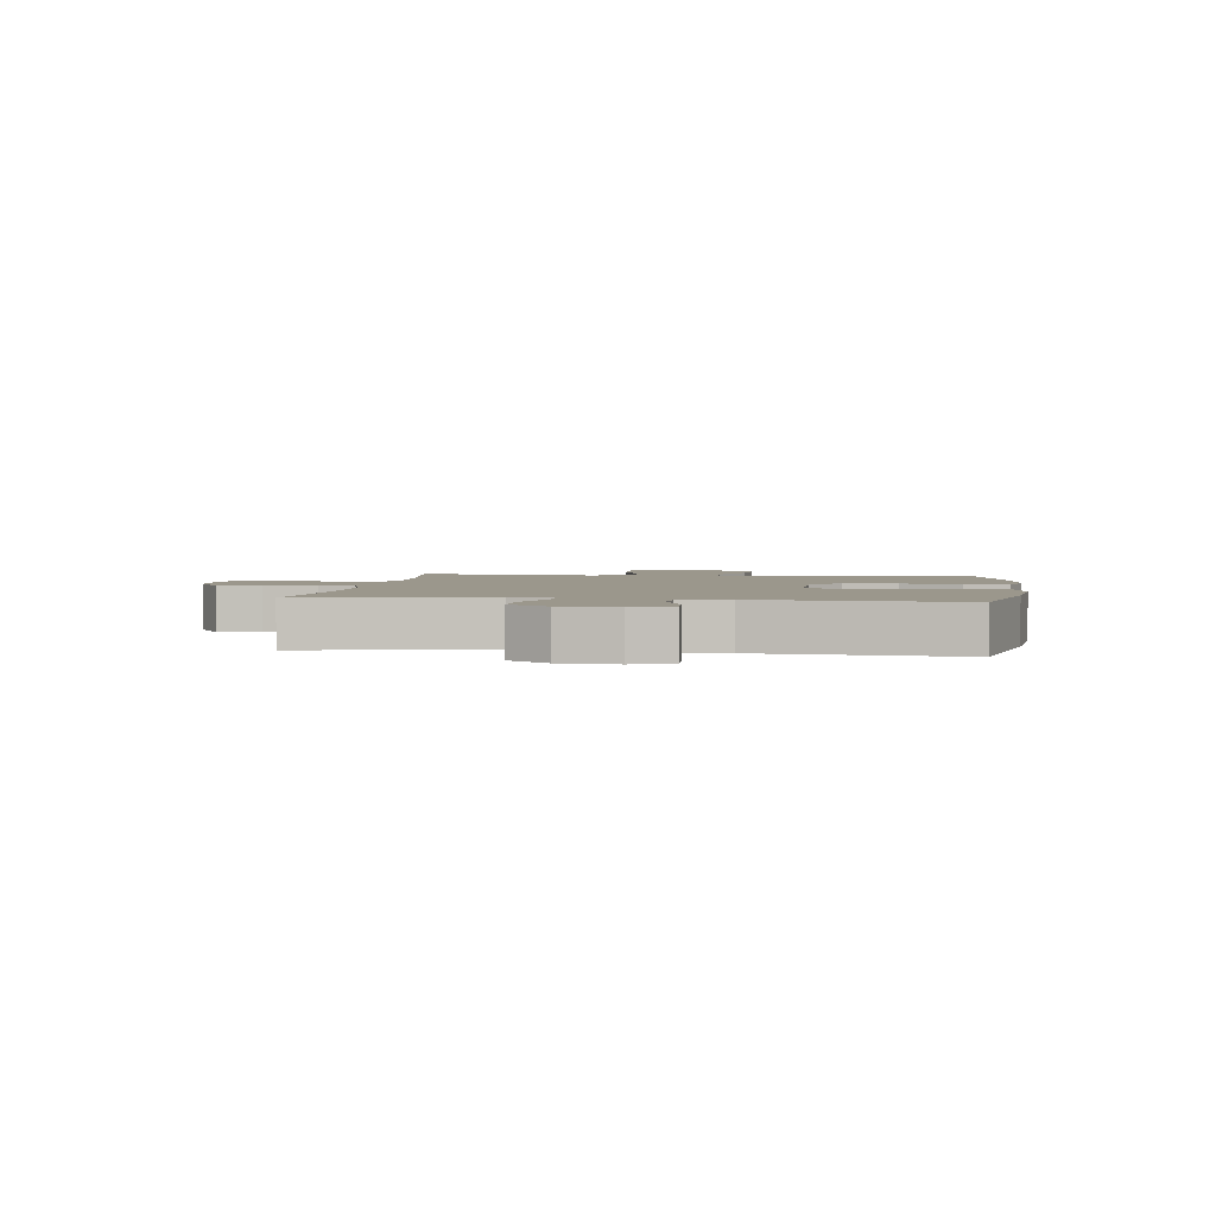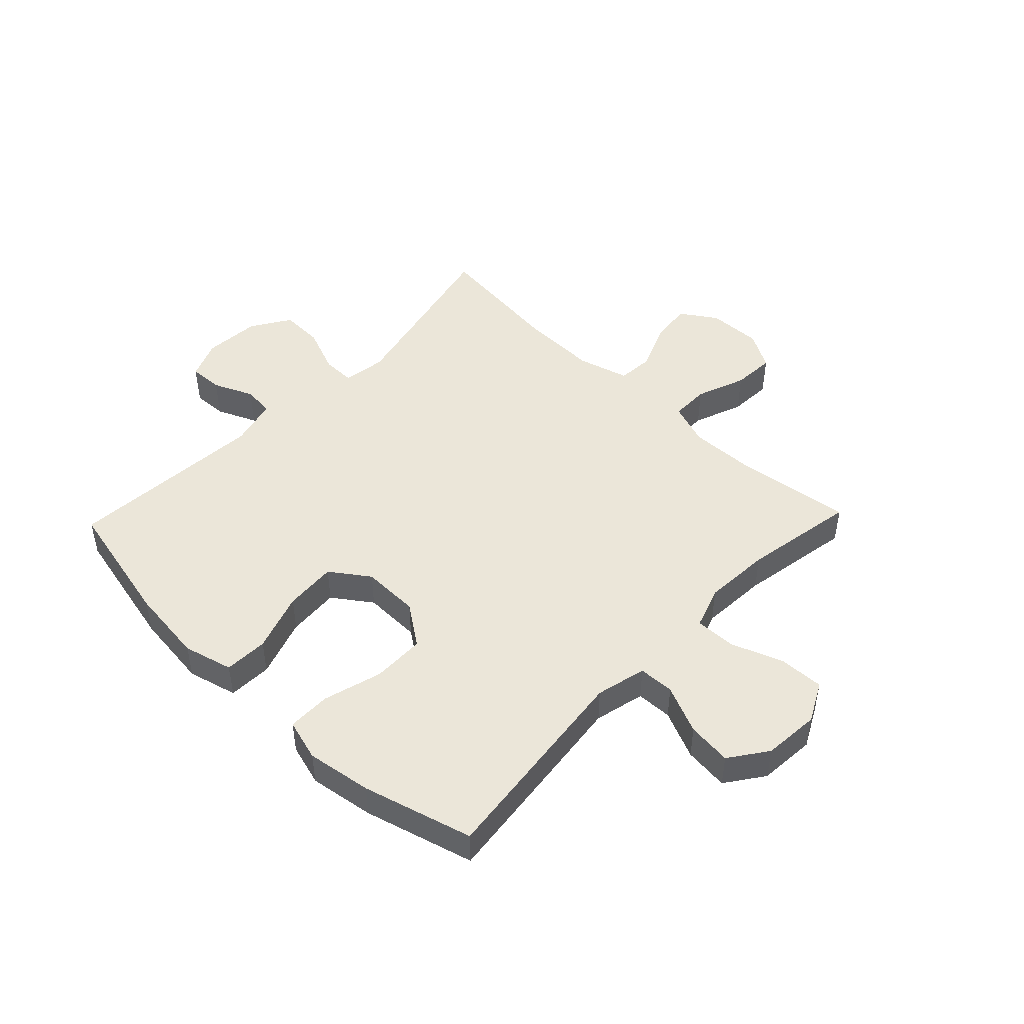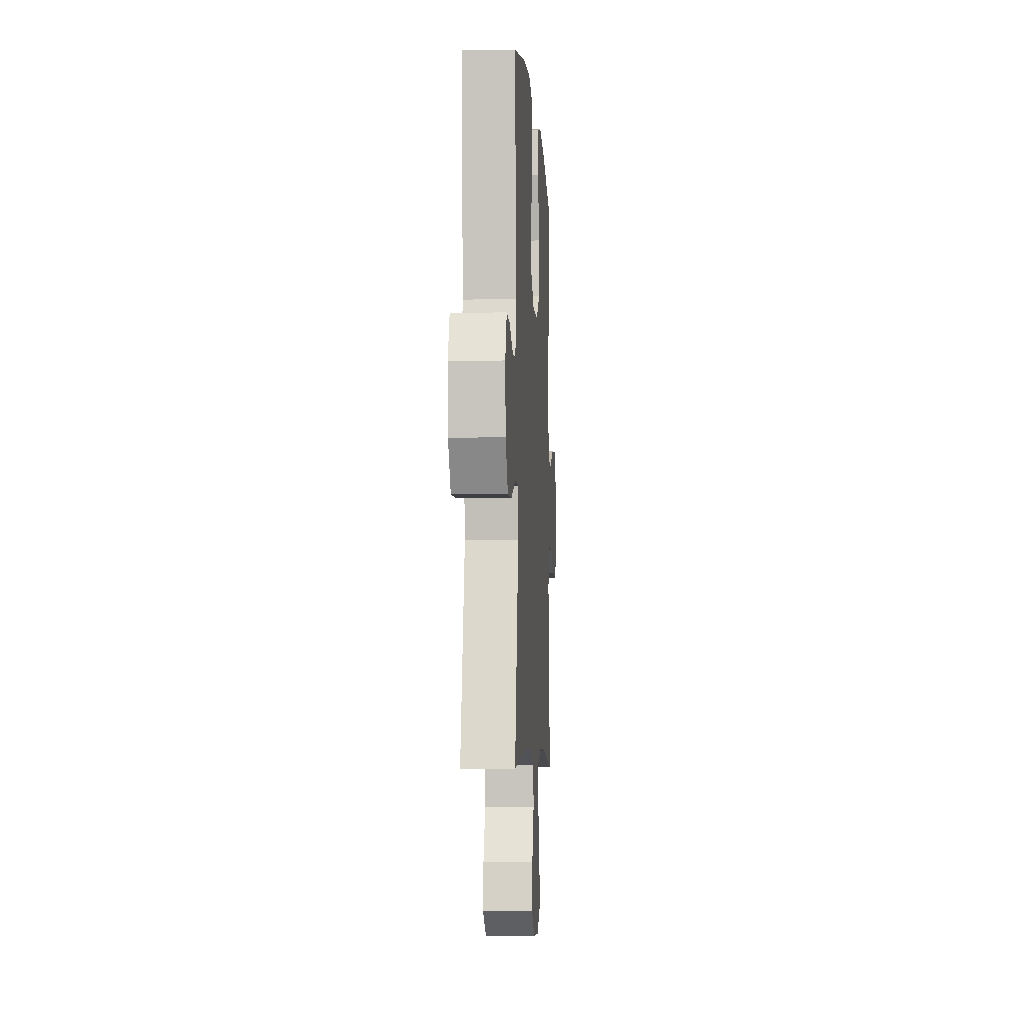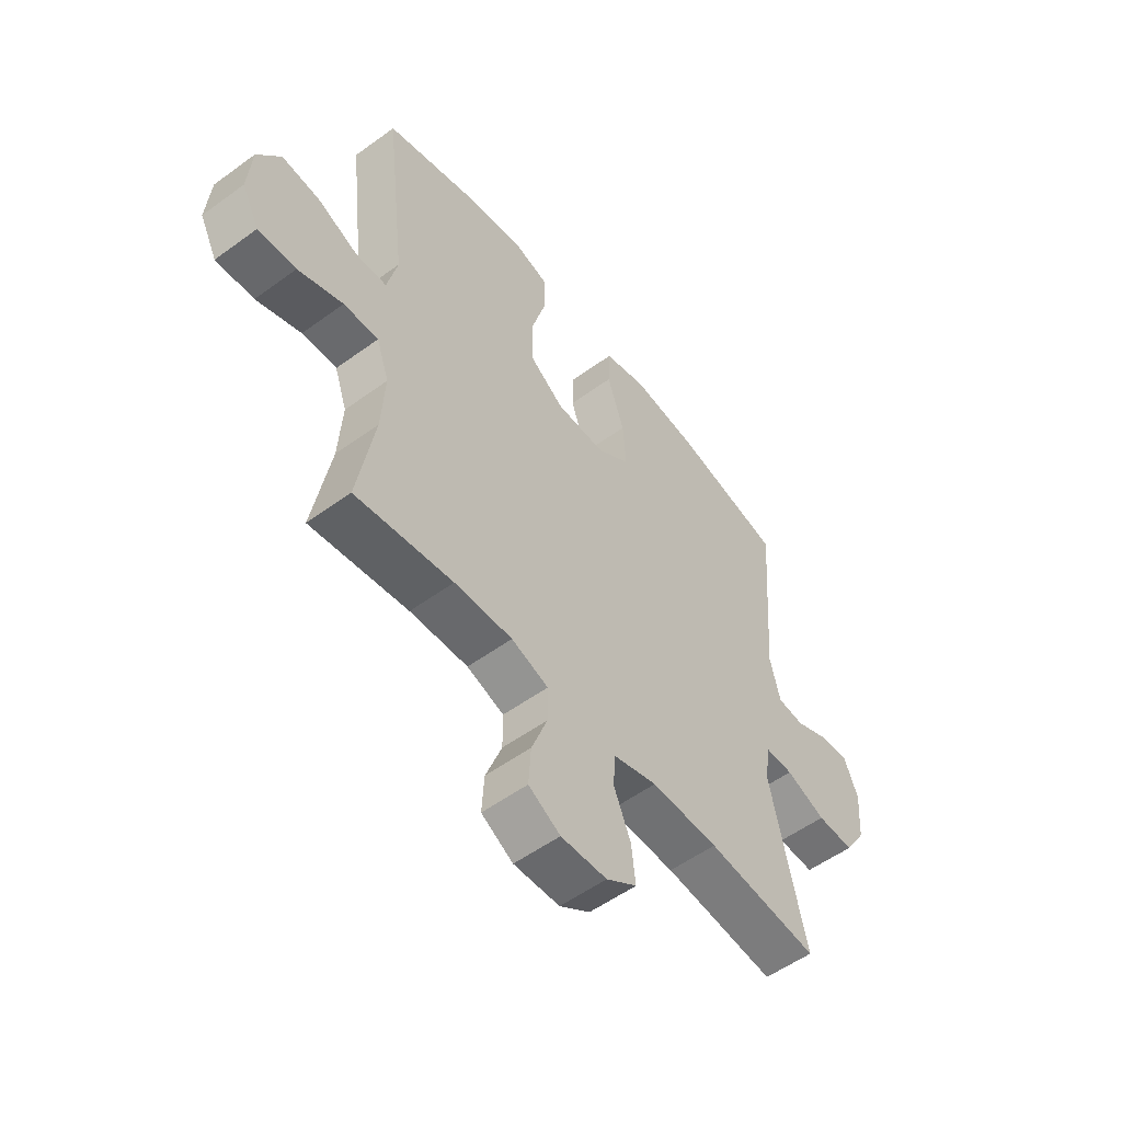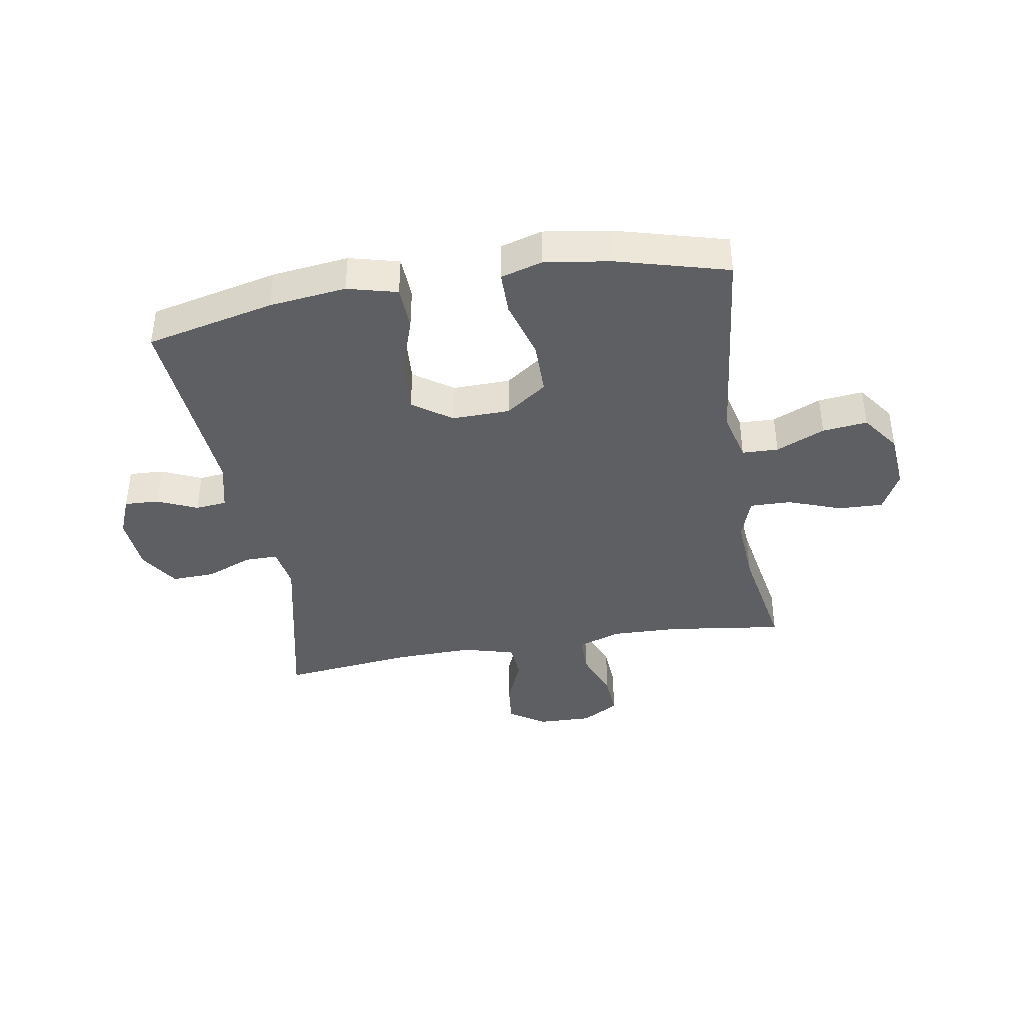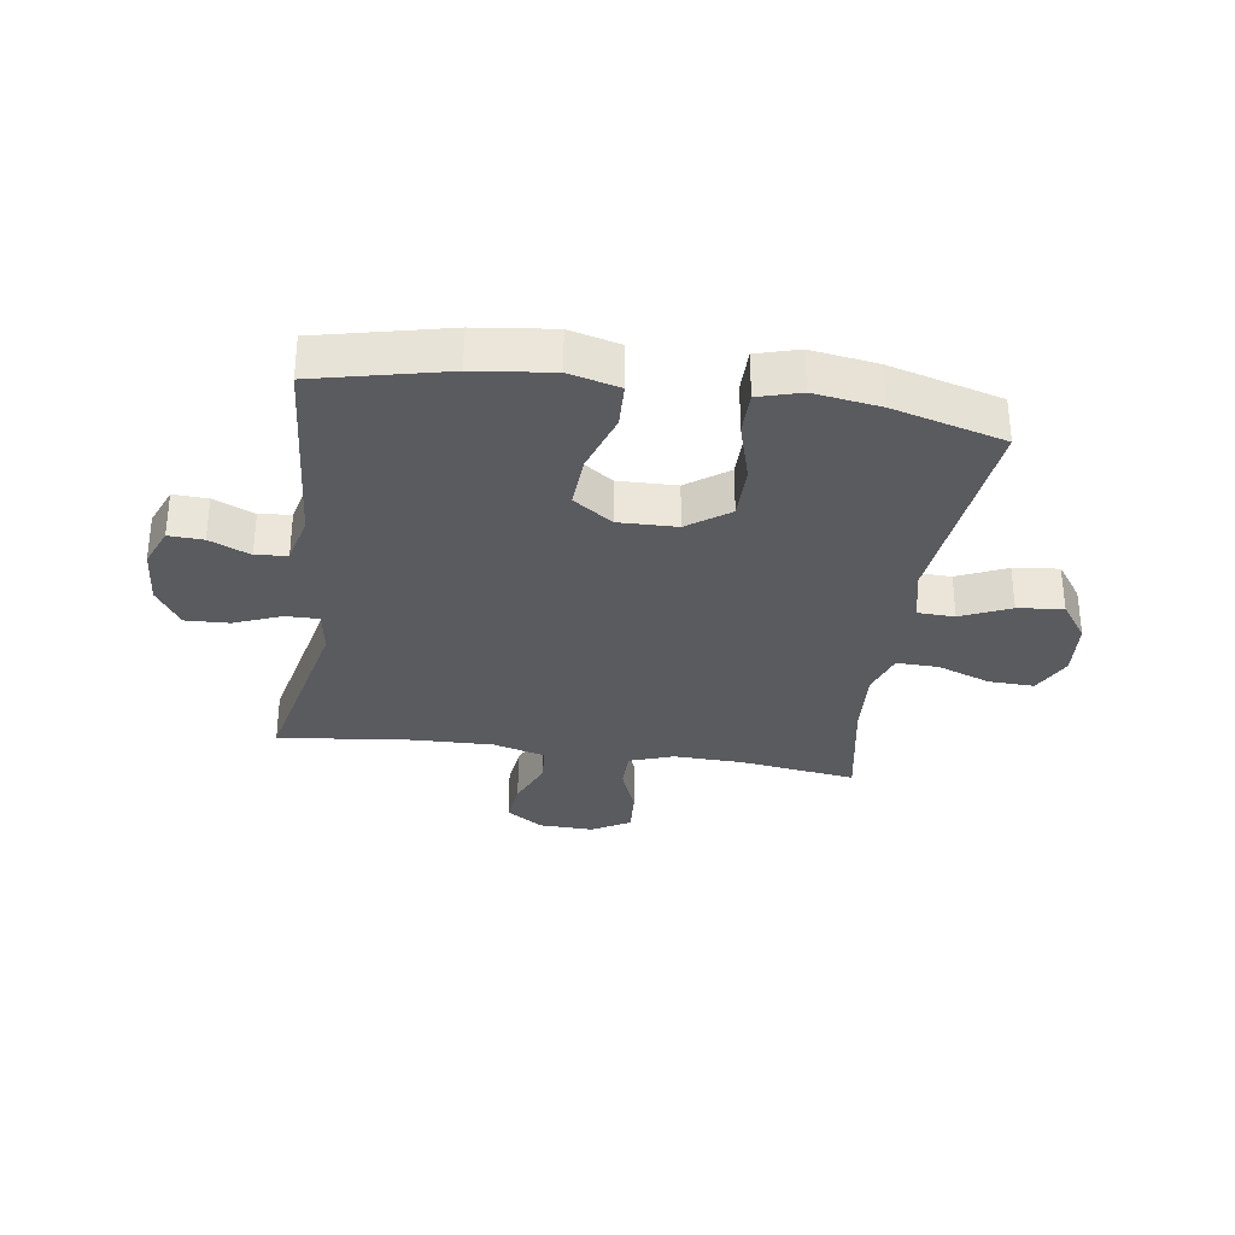
<metadata>
{"format":"obj","ext":"obj","renderer":"f3d","projection":"perspective","resolution":1024,"background":"white","views":[{"elev":2.8,"azim":-82.3,"up":"+Y"},{"elev":47.8,"azim":43.7,"up":"+Y"},{"elev":-5.9,"azim":-86.4,"up":"+Z"},{"elev":-54.2,"azim":127.8,"up":"+Z"},{"elev":-40.0,"azim":9.7,"up":"+Y"},{"elev":-32.1,"azim":-8.2,"up":"+Y"}]}
</metadata>
<code>
o path940
v 0.4565 0.0375 -0.2791
v 0.449 0.0375 -0.1612
v 0.4747 0.0375 -0.08694
v 0.5464 0.0375 -0.0887
v 0.6388 0.0375 -0.1226
v 0.7172 0.0375 -0.1257
v 0.7532 0.0375 -0.05597
v 0.7451 0.0375 0.0439
v 0.6975 0.0375 0.1103
v 0.6191 0.0375 0.1016
v 0.5342 0.0375 0.06418
v 0.471 0.0375 0.06627
v 0.4496 0.0375 0.155
v 0.4918 0.0375 0.5237
v 0.2985 0.0375 0.5769
v 0.1836 0.0375 0.5943
v 0.1103 0.0375 0.5732
v 0.1099 0.0375 0.4972
v 0.1399 0.0375 0.3934
v 0.1392 0.0375 0.3
v 0.06749 0.0375 0.2487
v -0.03349 0.0375 0.2467
v -0.1014 0.0375 0.2947
v -0.09548 0.0375 0.3867
v -0.06077 0.0375 0.4907
v -0.06389 0.0375 0.5679
v -0.1508 0.0375 0.5905
v -0.285 0.0375 0.5747
v -0.5099 0.0375 0.5237
v -0.4827 0.0375 0.1743
v -0.5036 0.0375 0.08861
v -0.5582 0.0375 0.08332
v -0.6281 0.0375 0.1141
v -0.6878 0.0375 0.1169
v -0.7161 0.0375 0.04837
v -0.7085 0.0375 -0.05098
v -0.6646 0.0375 -0.1197
v -0.5891 0.0375 -0.117
v -0.5075 0.0375 -0.0845
v -0.4502 0.0375 -0.08433
v -0.4387 0.0375 -0.1598
v -0.5099 0.0375 -0.4782
v -0.2794 0.0375 -0.4526
v -0.1415 0.0375 -0.4493
v -0.05133 0.0375 -0.4745
v -0.04639 0.0375 -0.5386
v -0.08123 0.0375 -0.6216
v -0.08969 0.0375 -0.6957
v -0.0268 0.0375 -0.7374
v 0.0677 0.0375 -0.7403
v 0.1329 0.0375 -0.7026
v 0.1283 0.0375 -0.6277
v 0.09519 0.0375 -0.5409
v 0.09528 0.0375 -0.4731
v 0.1714 0.0375 -0.4467
v 0.2909 0.0375 -0.4505
v 0.4918 0.0375 -0.4782
v 0.4565 -0.0375 -0.2791
v 0.449 -0.0375 -0.1612
v 0.4747 -0.0375 -0.08694
v 0.5464 -0.0375 -0.0887
v 0.6388 -0.0375 -0.1226
v 0.7172 -0.0375 -0.1257
v 0.7532 -0.0375 -0.05597
v 0.7451 -0.0375 0.0439
v 0.6975 -0.0375 0.1103
v 0.6191 -0.0375 0.1016
v 0.5342 -0.0375 0.06418
v 0.471 -0.0375 0.06627
v 0.4496 -0.0375 0.155
v 0.4918 -0.0375 0.5237
v 0.2985 -0.0375 0.5769
v 0.1836 -0.0375 0.5943
v 0.1103 -0.0375 0.5732
v 0.1099 -0.0375 0.4972
v 0.1399 -0.0375 0.3934
v 0.1392 -0.0375 0.3
v 0.06749 -0.0375 0.2487
v -0.03349 -0.0375 0.2467
v -0.1014 -0.0375 0.2947
v -0.09548 -0.0375 0.3867
v -0.06077 -0.0375 0.4907
v -0.06389 -0.0375 0.5679
v -0.1508 -0.0375 0.5905
v -0.285 -0.0375 0.5747
v -0.5099 -0.0375 0.5237
v -0.4827 -0.0375 0.1743
v -0.5036 -0.0375 0.08861
v -0.5582 -0.0375 0.08332
v -0.6281 -0.0375 0.1141
v -0.6878 -0.0375 0.1169
v -0.7161 -0.0375 0.04837
v -0.7085 -0.0375 -0.05098
v -0.6646 -0.0375 -0.1197
v -0.5891 -0.0375 -0.117
v -0.5075 -0.0375 -0.0845
v -0.4502 -0.0375 -0.08433
v -0.4387 -0.0375 -0.1598
v -0.5099 -0.0375 -0.4782
v -0.2794 -0.0375 -0.4526
v -0.1415 -0.0375 -0.4493
v -0.05133 -0.0375 -0.4745
v -0.04639 -0.0375 -0.5386
v -0.08123 -0.0375 -0.6216
v -0.08969 -0.0375 -0.6957
v -0.0268 -0.0375 -0.7374
v 0.0677 -0.0375 -0.7403
v 0.1329 -0.0375 -0.7026
v 0.1283 -0.0375 -0.6277
v 0.09519 -0.0375 -0.5409
v 0.09528 -0.0375 -0.4731
v 0.1714 -0.0375 -0.4467
v 0.2909 -0.0375 -0.4505
v 0.4918 -0.0375 -0.4782
v 0.7172 0.0375 -0.1257
v 0.7172 0.0375 -0.1257
v 0.7532 0.0375 -0.05597
v 0.7451 0.0375 0.0439
v 0.6975 0.0375 0.1103
v 0.6975 0.0375 0.1103
v 0.6388 0.0375 -0.1226
v 0.6191 0.0375 0.1016
v 0.5464 0.0375 -0.0887
v 0.5342 0.0375 0.06418
v 0.4747 0.0375 -0.08694
v 0.4747 0.0375 -0.08694
v 0.471 0.0375 0.06627
v 0.471 0.0375 0.06627
v 0.4918 0.0375 -0.4782
v 0.4918 0.0375 -0.4782
v 0.4565 0.0375 -0.2791
v 0.449 0.0375 -0.1612
v 0.4496 0.0375 0.155
v 0.4918 0.0375 0.5237
v 0.4918 0.0375 0.5237
v 0.2985 0.0375 0.5769
v 0.2909 0.0375 -0.4505
v 0.1836 0.0375 0.5943
v 0.1714 0.0375 -0.4467
v 0.1103 0.0375 0.5732
v 0.1103 0.0375 0.5732
v 0.09528 0.0375 -0.4731
v 0.09528 0.0375 -0.4731
v 0.1399 0.0375 0.3934
v 0.1392 0.0375 0.3
v 0.1099 0.0375 0.4972
v 0.06749 0.0375 0.2487
v 0.0677 0.0375 -0.7403
v 0.1329 0.0375 -0.7026
v 0.1329 0.0375 -0.7026
v 0.1283 0.0375 -0.6277
v 0.09519 0.0375 -0.5409
v -0.0268 0.0375 -0.7374
v -0.03349 0.0375 0.2467
v -0.08969 0.0375 -0.6957
v -0.08969 0.0375 -0.6957
v -0.1014 0.0375 0.2947
v -0.08123 0.0375 -0.6216
v -0.04639 0.0375 -0.5386
v -0.05133 0.0375 -0.4745
v -0.05133 0.0375 -0.4745
v -0.1415 0.0375 -0.4493
v -0.09548 0.0375 0.3867
v -0.06077 0.0375 0.4907
v -0.06389 0.0375 0.5679
v -0.06389 0.0375 0.5679
v -0.1508 0.0375 0.5905
v -0.2794 0.0375 -0.4526
v -0.285 0.0375 0.5747
v -0.5099 0.0375 -0.4782
v -0.5099 0.0375 -0.4782
v -0.4387 0.0375 -0.1598
v -0.4502 0.0375 -0.08433
v -0.4502 0.0375 -0.08433
v -0.5075 0.0375 -0.0845
v -0.4827 0.0375 0.1743
v -0.5036 0.0375 0.08861
v -0.5036 0.0375 0.08861
v -0.5099 0.0375 0.5237
v -0.5099 0.0375 0.5237
v -0.5582 0.0375 0.08332
v -0.5891 0.0375 -0.117
v -0.6281 0.0375 0.1141
v -0.6646 0.0375 -0.1197
v -0.6878 0.0375 0.1169
v -0.6878 0.0375 0.1169
v -0.7085 0.0375 -0.05098
v -0.7161 0.0375 0.04837
v 0.7172 -0.0375 -0.1257
v 0.7172 -0.0375 -0.1257
v 0.7532 -0.0375 -0.05597
v 0.7451 -0.0375 0.0439
v 0.6975 -0.0375 0.1103
v 0.6975 -0.0375 0.1103
v 0.6388 -0.0375 -0.1226
v 0.6191 -0.0375 0.1016
v 0.5464 -0.0375 -0.0887
v 0.5342 -0.0375 0.06418
v 0.4747 -0.0375 -0.08694
v 0.4747 -0.0375 -0.08694
v 0.471 -0.0375 0.06627
v 0.471 -0.0375 0.06627
v 0.4918 -0.0375 -0.4782
v 0.4918 -0.0375 -0.4782
v 0.4565 -0.0375 -0.2791
v 0.449 -0.0375 -0.1612
v 0.4496 -0.0375 0.155
v 0.4918 -0.0375 0.5237
v 0.4918 -0.0375 0.5237
v 0.2985 -0.0375 0.5769
v 0.2909 -0.0375 -0.4505
v 0.1836 -0.0375 0.5943
v 0.1714 -0.0375 -0.4467
v 0.1103 -0.0375 0.5732
v 0.1103 -0.0375 0.5732
v 0.09528 -0.0375 -0.4731
v 0.09528 -0.0375 -0.4731
v 0.1399 -0.0375 0.3934
v 0.1392 -0.0375 0.3
v 0.1099 -0.0375 0.4972
v 0.06749 -0.0375 0.2487
v 0.0677 -0.0375 -0.7403
v 0.1329 -0.0375 -0.7026
v 0.1329 -0.0375 -0.7026
v 0.1283 -0.0375 -0.6277
v 0.09519 -0.0375 -0.5409
v -0.0268 -0.0375 -0.7374
v -0.03349 -0.0375 0.2467
v -0.08969 -0.0375 -0.6957
v -0.08969 -0.0375 -0.6957
v -0.1014 -0.0375 0.2947
v -0.08123 -0.0375 -0.6216
v -0.04639 -0.0375 -0.5386
v -0.05133 -0.0375 -0.4745
v -0.05133 -0.0375 -0.4745
v -0.1415 -0.0375 -0.4493
v -0.09548 -0.0375 0.3867
v -0.06077 -0.0375 0.4907
v -0.06389 -0.0375 0.5679
v -0.06389 -0.0375 0.5679
v -0.1508 -0.0375 0.5905
v -0.2794 -0.0375 -0.4526
v -0.285 -0.0375 0.5747
v -0.5099 -0.0375 -0.4782
v -0.5099 -0.0375 -0.4782
v -0.4387 -0.0375 -0.1598
v -0.4502 -0.0375 -0.08433
v -0.4502 -0.0375 -0.08433
v -0.5075 -0.0375 -0.0845
v -0.4827 -0.0375 0.1743
v -0.5036 -0.0375 0.08861
v -0.5036 -0.0375 0.08861
v -0.5099 -0.0375 0.5237
v -0.5099 -0.0375 0.5237
v -0.5582 -0.0375 0.08332
v -0.5891 -0.0375 -0.117
v -0.6281 -0.0375 0.1141
v -0.6646 -0.0375 -0.1197
v -0.6878 -0.0375 0.1169
v -0.6878 -0.0375 0.1169
v -0.7085 -0.0375 -0.05098
v -0.7161 -0.0375 0.04837
f 222 225 227
f 206 213 211
f 216 233 226
f 218 207 208
f 229 227 232
f 210 218 208
f 249 255 256
f 250 243 253
f 223 225 222
f 255 249 251
f 233 216 234
f 232 226 233
f 226 232 225
f 251 247 250
f 228 213 221
f 234 213 228
f 199 197 198
f 220 212 214
f 219 207 218
f 196 192 193
f 206 221 213
f 242 246 244
f 218 210 220
f 246 228 247
f 192 195 191
f 221 206 199
f 250 231 243
f 241 238 239
f 205 211 203
f 243 237 241
f 198 197 196
f 221 199 201
f 261 255 262
f 262 257 259
f 249 247 251
f 196 195 192
f 262 255 257
f 227 225 232
f 197 195 196
f 191 195 189
f 221 207 219
f 236 246 242
f 207 221 201
f 234 228 236
f 234 216 213
f 243 231 237
f 220 210 212
f 236 228 246
f 201 199 198
f 250 247 231
f 206 211 205
f 247 228 231
f 237 238 241
f 256 255 261
f 258 256 261
f 116 7 64 190
f 7 8 65 64
f 8 120 194 65
f 5 6 63 62
f 9 10 67 66
f 4 5 62 61
f 10 11 68 67
f 126 4 61 200
f 11 128 202 68
f 130 1 58 204
f 2 3 60 59
f 12 13 70 69
f 13 135 209 70
f 1 2 59 58
f 14 15 72 71
f 56 57 114 113
f 15 16 73 72
f 55 56 113 112
f 16 141 215 73
f 143 55 112 217
f 19 20 77 76
f 18 19 76 75
f 17 18 75 74
f 20 21 78 77
f 50 150 224 107
f 51 52 109 108
f 52 53 110 109
f 53 54 111 110
f 49 50 107 106
f 21 22 79 78
f 156 49 106 230
f 22 23 80 79
f 47 48 105 104
f 46 47 104 103
f 161 46 103 235
f 44 45 102 101
f 24 25 82 81
f 25 166 240 82
f 26 27 84 83
f 23 24 81 80
f 43 44 101 100
f 27 28 85 84
f 171 43 100 245
f 41 42 99 98
f 174 41 98 248
f 39 40 97 96
f 30 178 252 87
f 180 30 87 254
f 28 29 86 85
f 31 32 89 88
f 38 39 96 95
f 32 33 90 89
f 37 38 95 94
f 33 186 260 90
f 36 37 94 93
f 35 36 93 92
f 34 35 92 91
f 148 153 151
f 132 137 139
f 142 152 159
f 144 134 133
f 155 158 153
f 136 134 144
f 175 182 181
f 176 179 169
f 149 148 151
f 181 177 175
f 159 160 142
f 158 159 152
f 152 151 158
f 177 176 173
f 154 147 139
f 160 154 139
f 125 124 123
f 146 140 138
f 145 144 133
f 122 119 118
f 132 139 147
f 168 170 172
f 144 146 136
f 172 173 154
f 118 117 121
f 147 125 132
f 176 169 157
f 167 165 164
f 131 129 137
f 169 167 163
f 124 122 123
f 147 127 125
f 187 188 181
f 188 185 183
f 175 177 173
f 122 118 121
f 188 183 181
f 153 158 151
f 123 122 121
f 117 115 121
f 147 145 133
f 162 168 172
f 133 127 147
f 160 162 154
f 160 139 142
f 169 163 157
f 146 138 136
f 162 172 154
f 127 124 125
f 176 157 173
f 132 131 137
f 173 157 154
f 163 167 164
f 182 187 181
f 184 187 182

</code>
